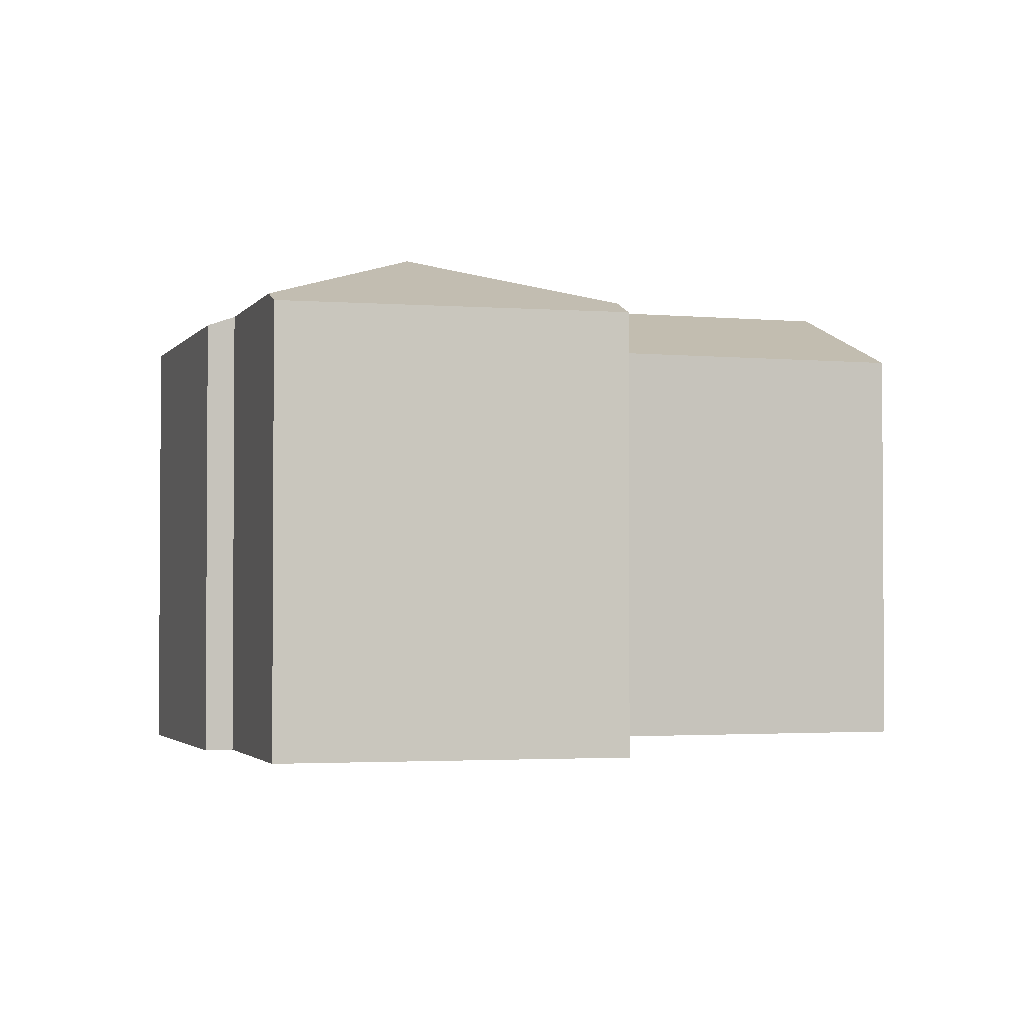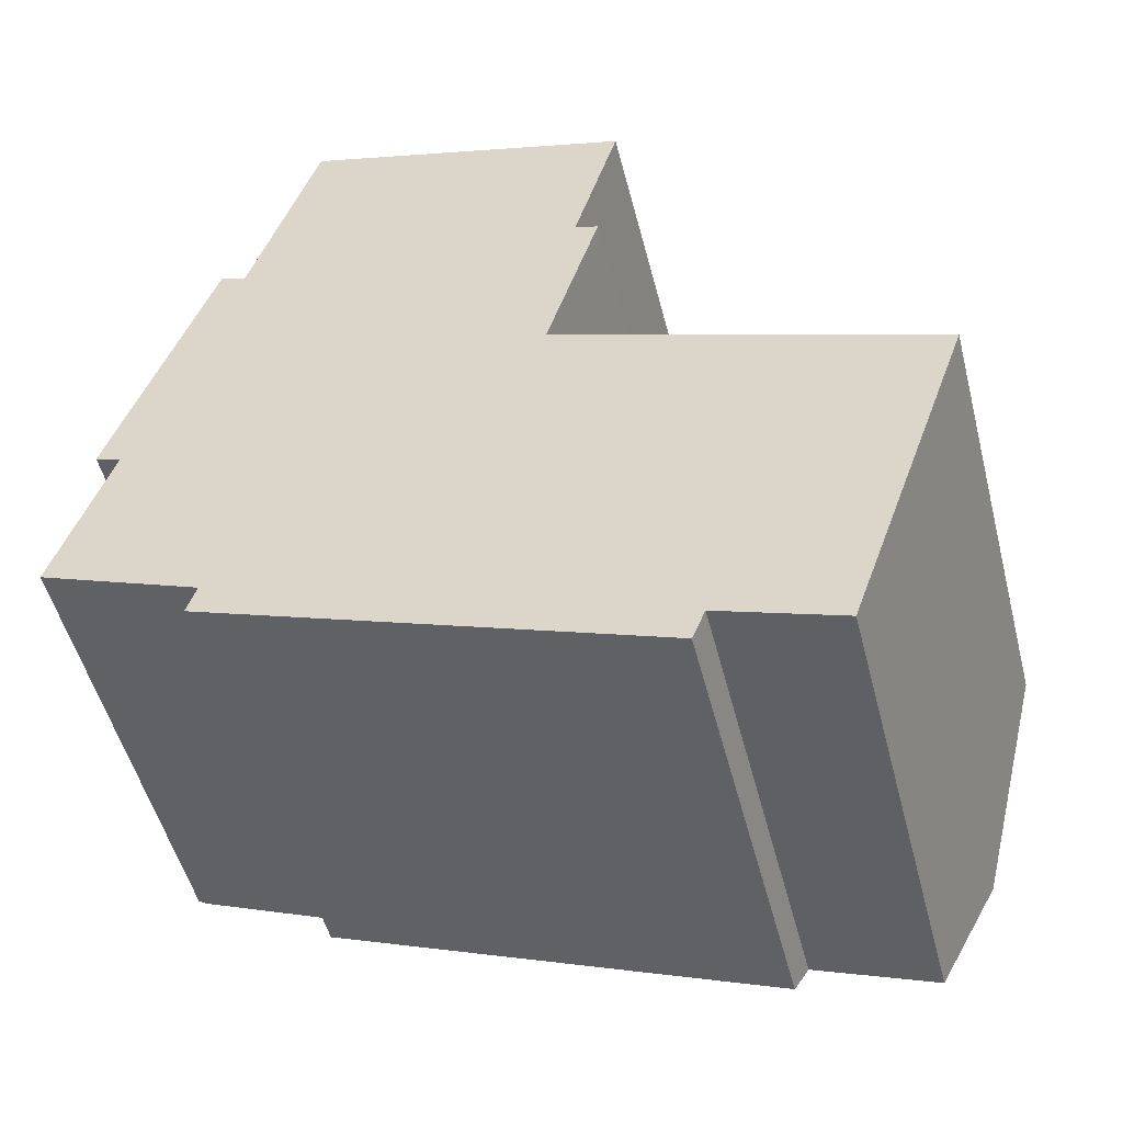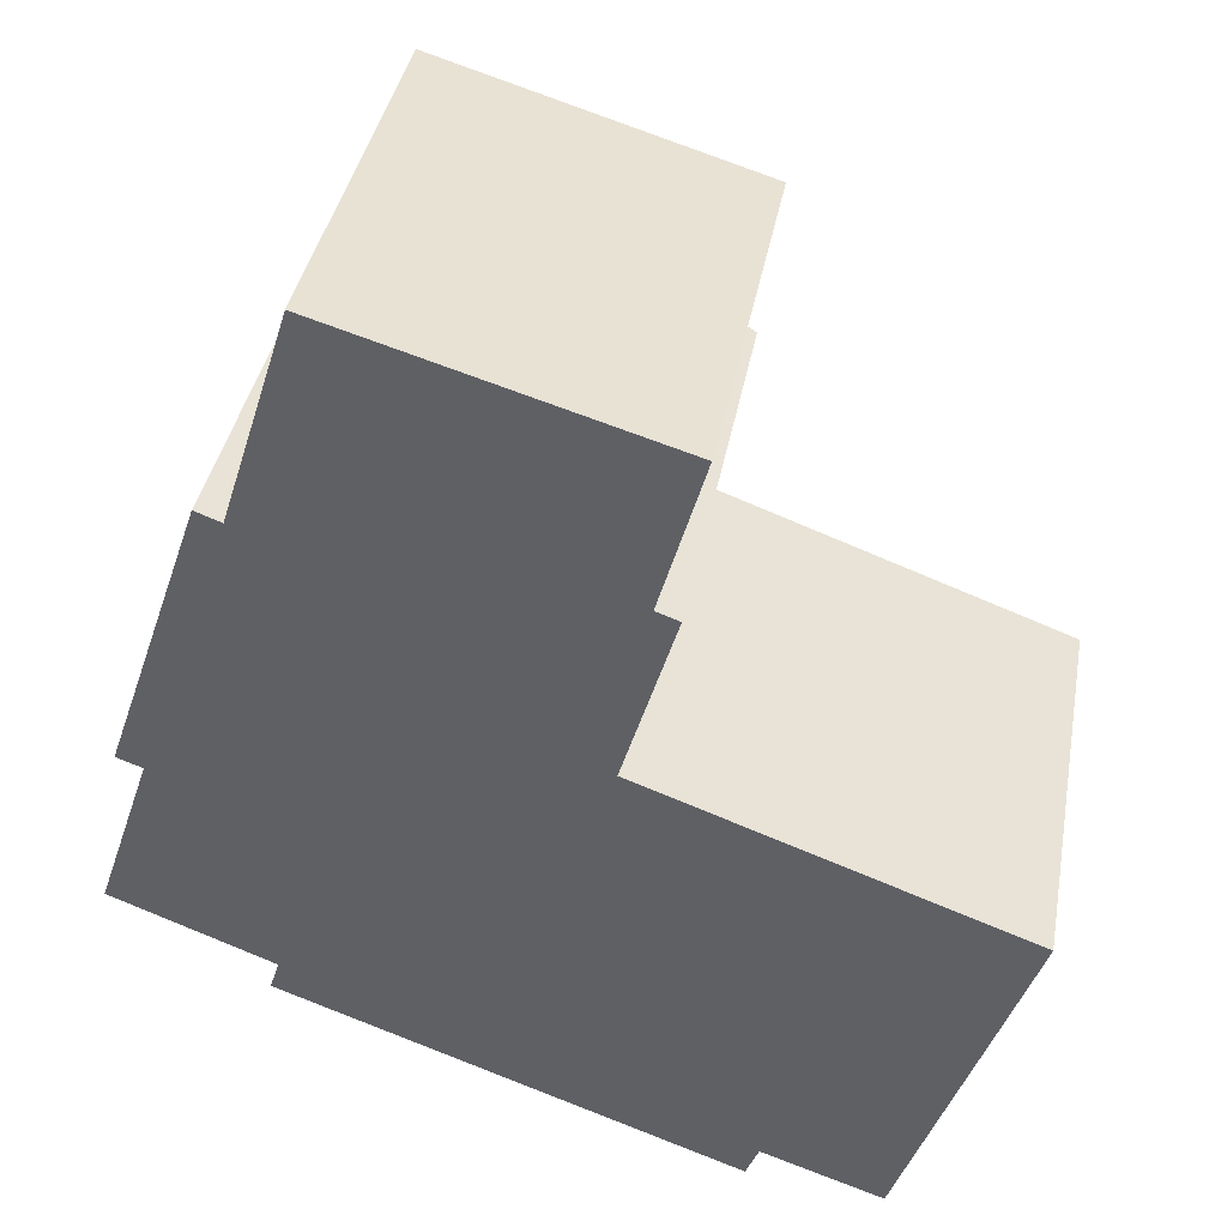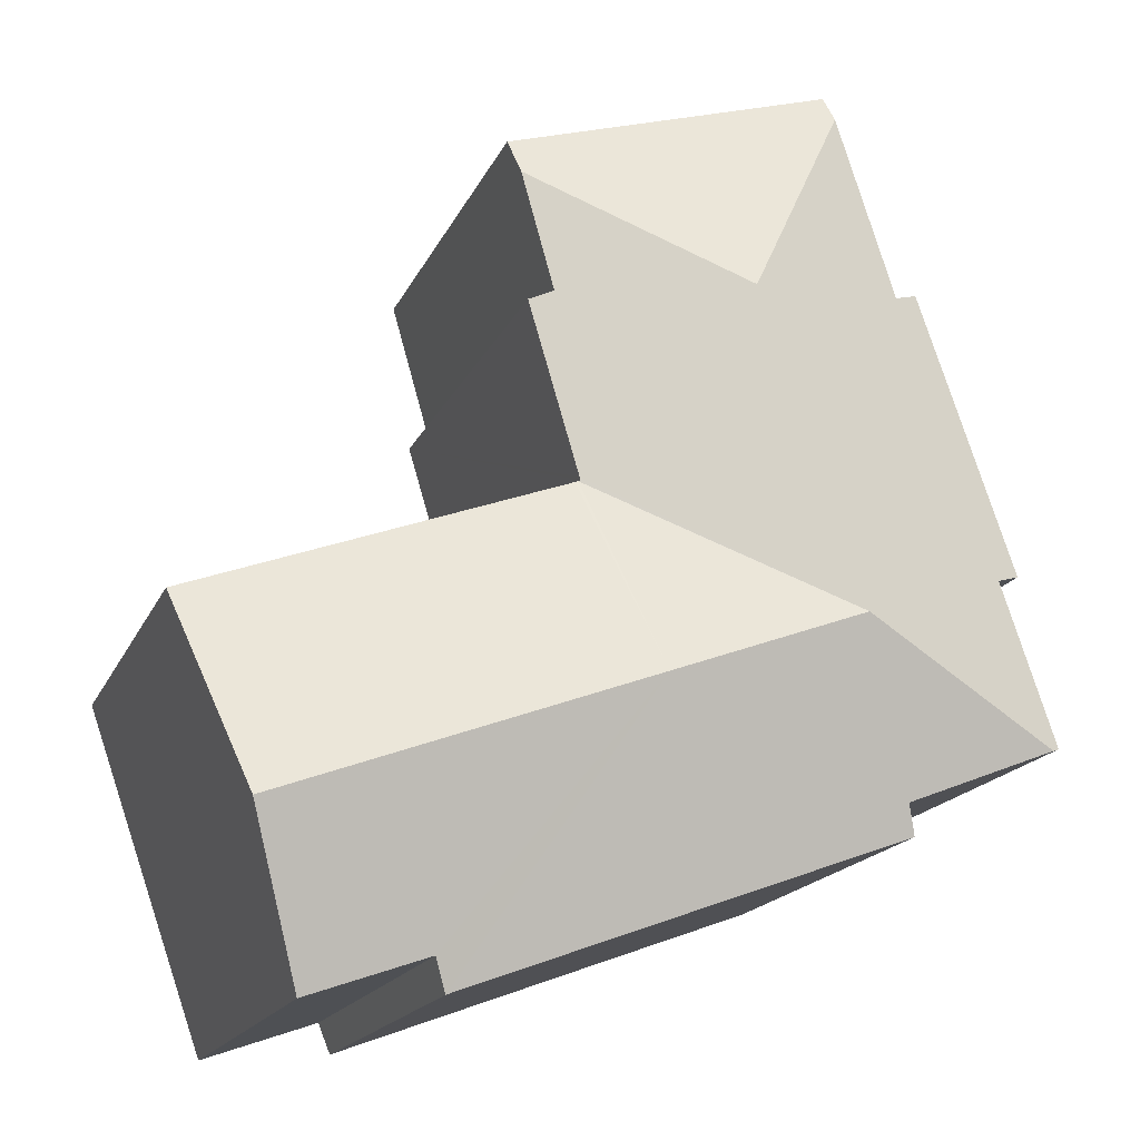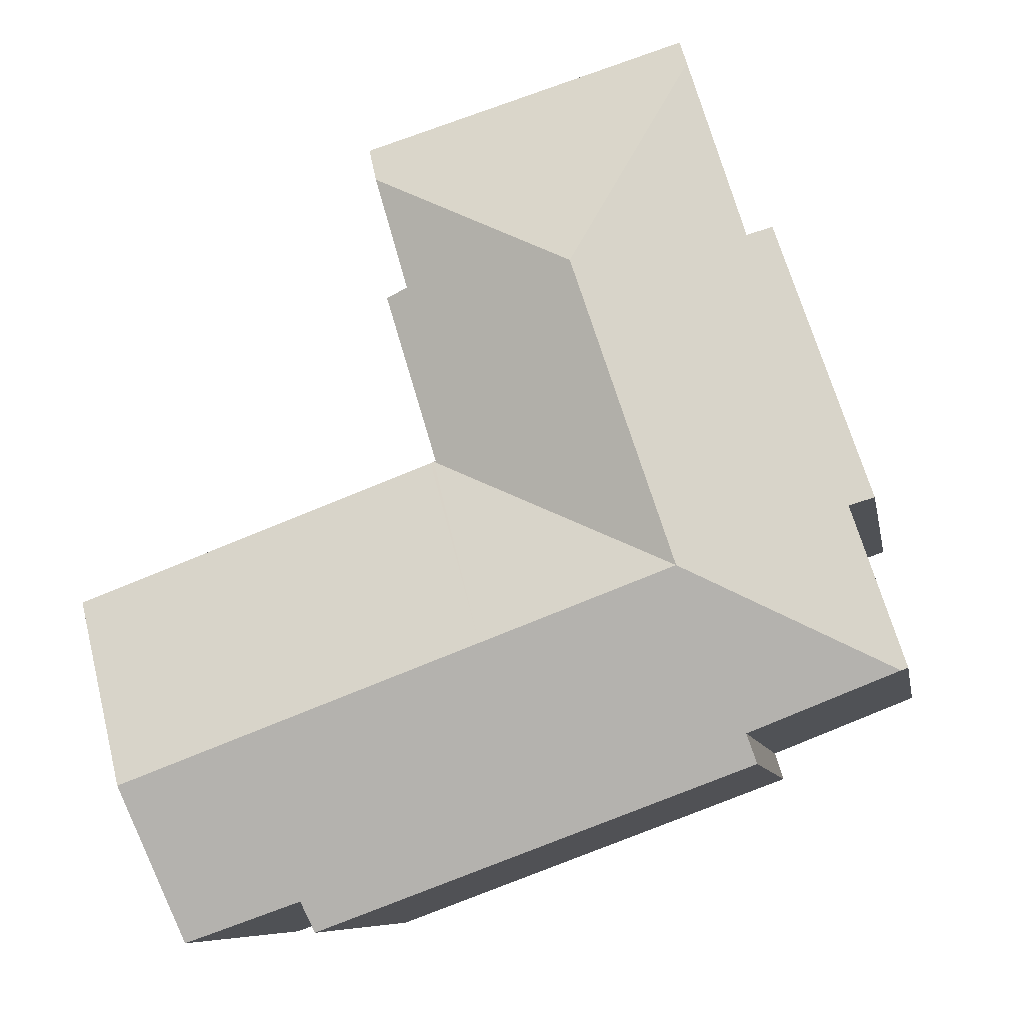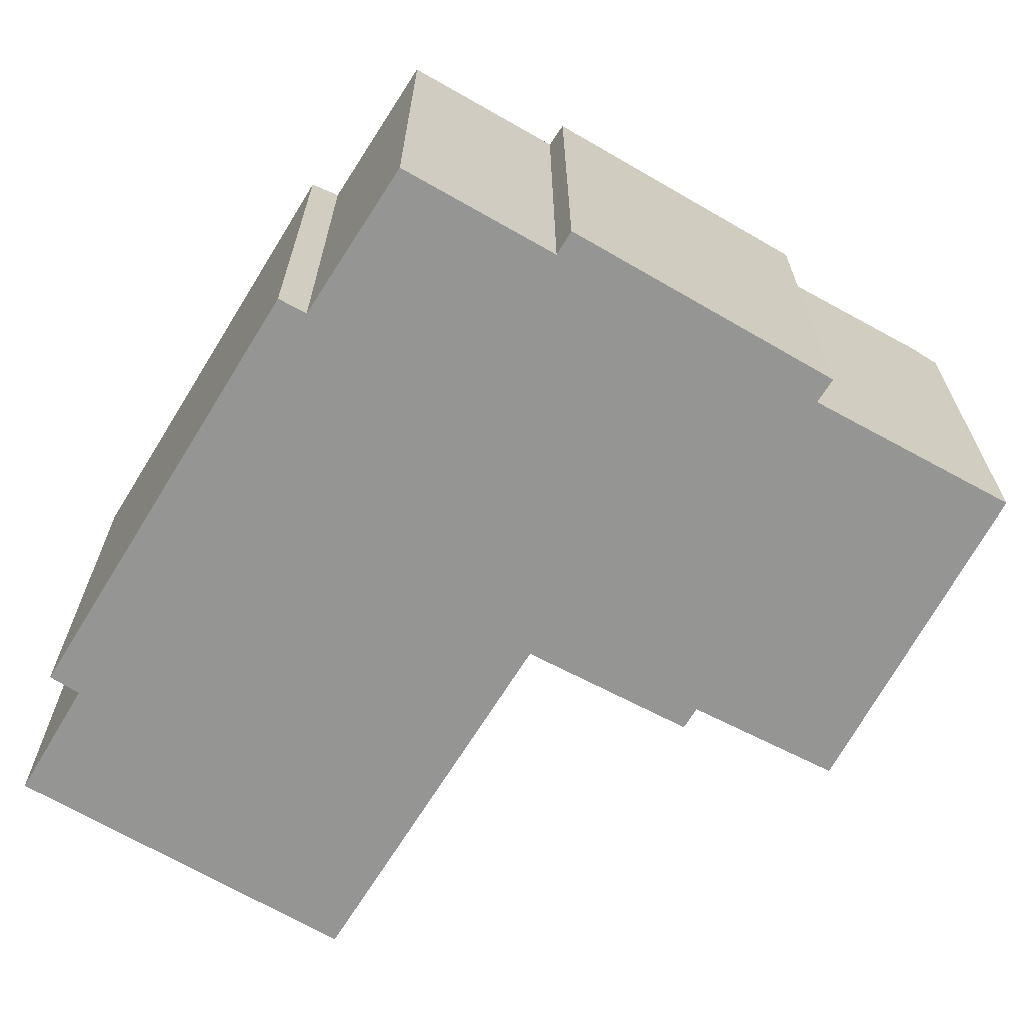
<metadata>
{"format":"obj","ext":"obj","renderer":"f3d","projection":"perspective","resolution":1024,"background":"white","views":[{"elev":-2.3,"azim":1.5,"up":"+Y"},{"elev":-51.2,"azim":14.3,"up":"+Z"},{"elev":38.7,"azim":10.3,"up":"+Z"},{"elev":-17.5,"azim":161.7,"up":"+Z"},{"elev":-8.4,"azim":-170.1,"up":"+Z"},{"elev":-67.3,"azim":-101.2,"up":"+Y"}]}
</metadata>
<code>
v  5.939 13.42 2.648
v  4.284 11.79 -1.694
v  0.189 11.82 -0.075
v  8.131 11.5 -4.015
v  9.467 11.5 -4.511
v  12.25 11.5 -5.547
v  11.2 13.42 0.681
v  16.09 11.5 -6.972
v  16.43 11.82 -6.131
v  21.14 13.42 -3.03
v  19.65 11.85 -7.264
v  4.027 11.49 -2.49
v  3.392 11.52 12.18
v  4.083 11.78 11.92
v  2.59 11.51 9.858
v  0 11.75 7.194e-16
v  1.469 11.75 4.361
v  7.71 13.42 7.945
v  0.778 11.49 4.607
v  8.732 13.42 11
v  5.669 11.75 16.91
v  14.77 11.49 14.95
v  5.893 11.49 17.61
v  14.49 11.85 13.98
v  12.8 11.52 5.943
v  12.86 11.49 5.922
v  12.82 11.52 6.034
v  13.11 11.53 6.974
v  14.21 11.57 10.62
v  13.58 11.8 10.84
v  12.94 11.49 5.889
v  14.51 11.49 5.311
v  22.97 11.48 2.184
v  4.284 1.037e-16 -1.694
v  0 0 0
v  0.189 4.592e-18 -0.075
v  1.469 -2.67e-16 4.361
v  0.778 -2.821e-16 4.607
v  19.65 4.448e-16 -7.264
v  16.43 3.754e-16 -6.131
v  16.09 4.269e-16 -6.972
v  8.131 2.458e-16 -4.015
v  4.027 1.525e-16 -2.49
v  12.25 3.397e-16 -5.547
v  9.467 2.762e-16 -4.511
v  3.392 -7.459e-16 12.18
v  2.59 -6.036e-16 9.858
v  4.083 -7.299e-16 11.92
v  5.893 -1.078e-15 17.61
v  5.669 -1.035e-15 16.91
v  14.77 -9.151e-16 14.95
v  13.58 -6.636e-16 10.84
v  14.21 -6.501e-16 10.62
v  12.8 -3.639e-16 5.943
v  12.86 -3.626e-16 5.922
v  14.51 -3.252e-16 5.311
v  22.97 -1.337e-16 2.184
v  12.94 -3.606e-16 5.889
v  14.49 -8.563e-16 13.98
v  13.11 -4.27e-16 6.974
v  12.82 -3.695e-16 6.034
v  21.14 1.855e-16 -3.03
g defaultobject
f 1 2 3
f 2 1 4
f 4 1 5
f 5 1 6
f 6 1 7
f 6 7 8
f 8 7 9
f 9 7 10
f 9 10 11
f 4 12 2
f 13 14 15
f 16 1 3
f 1 16 17
f 1 17 18
f 18 17 19
f 18 19 15
f 18 15 20
f 20 15 14
f 20 14 21
f 22 21 23
f 21 22 20
f 20 22 24
f 1 25 26
f 25 1 27
f 27 1 28
f 28 1 29
f 29 1 18
f 29 18 30
f 30 18 24
f 24 18 20
f 26 7 1
f 7 26 31
f 7 31 32
f 7 32 10
f 10 32 33
f 34 3 2
f 3 34 16
f 16 34 35
f 35 34 36
f 37 19 17
f 19 37 38
f 39 9 11
f 9 39 40
f 41 6 8
f 6 41 5
f 5 41 4
f 4 41 12
f 12 41 42
f 12 42 43
f 42 41 44
f 42 44 45
f 12 34 2
f 34 12 43
f 16 37 17
f 37 16 35
f 38 15 19
f 15 38 13
f 13 38 46
f 46 38 47
f 48 21 14
f 21 48 23
f 23 48 49
f 49 48 50
f 13 48 14
f 48 13 46
f 49 22 23
f 22 49 51
f 52 29 30
f 29 52 53
f 54 26 25
f 26 54 31
f 31 54 32
f 32 54 33
f 33 54 55
f 33 55 56
f 33 56 57
f 56 55 58
f 22 30 24
f 30 22 51
f 30 51 52
f 52 51 59
f 53 28 29
f 28 53 27
f 27 53 25
f 25 53 54
f 54 53 60
f 54 60 61
f 57 10 33
f 10 57 11
f 11 57 39
f 39 57 62
f 40 8 9
f 8 40 41
f 44 41 40
f 62 40 39
f 40 62 44
f 44 62 45
f 45 62 57
f 45 57 42
f 42 57 43
f 43 57 34
f 34 57 36
f 36 57 56
f 36 56 35
f 35 56 37
f 37 56 58
f 37 58 38
f 38 58 54
f 38 54 61
f 38 61 60
f 38 60 47
f 47 60 53
f 47 53 52
f 47 52 59
f 47 59 48
f 48 59 50
f 50 59 51
f 50 51 49
f 46 47 48

</code>
